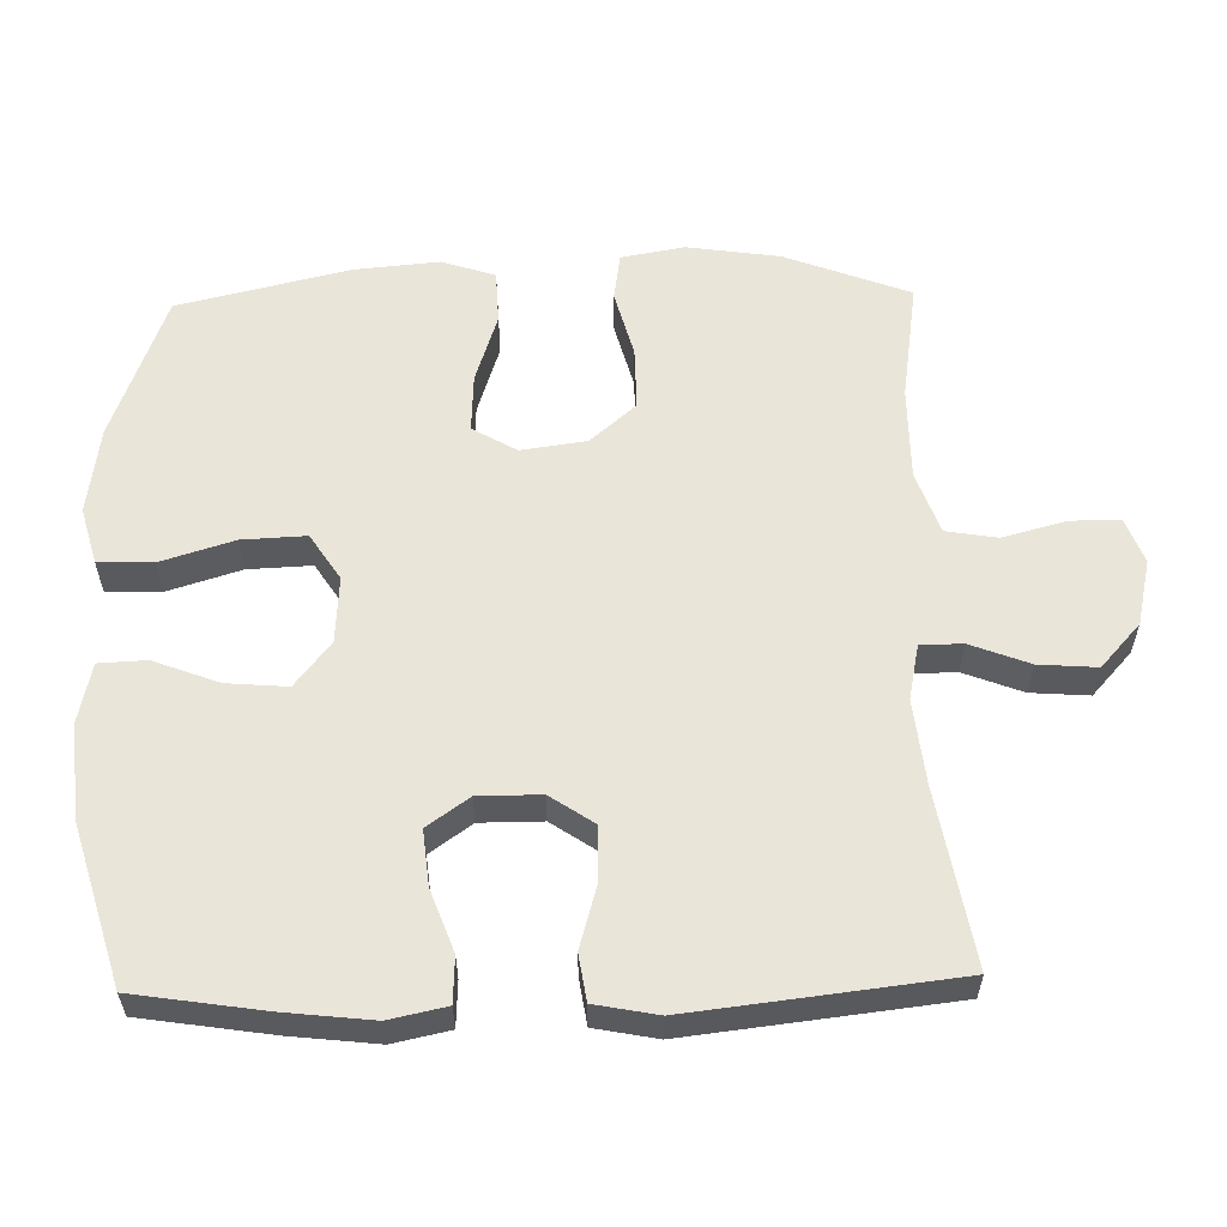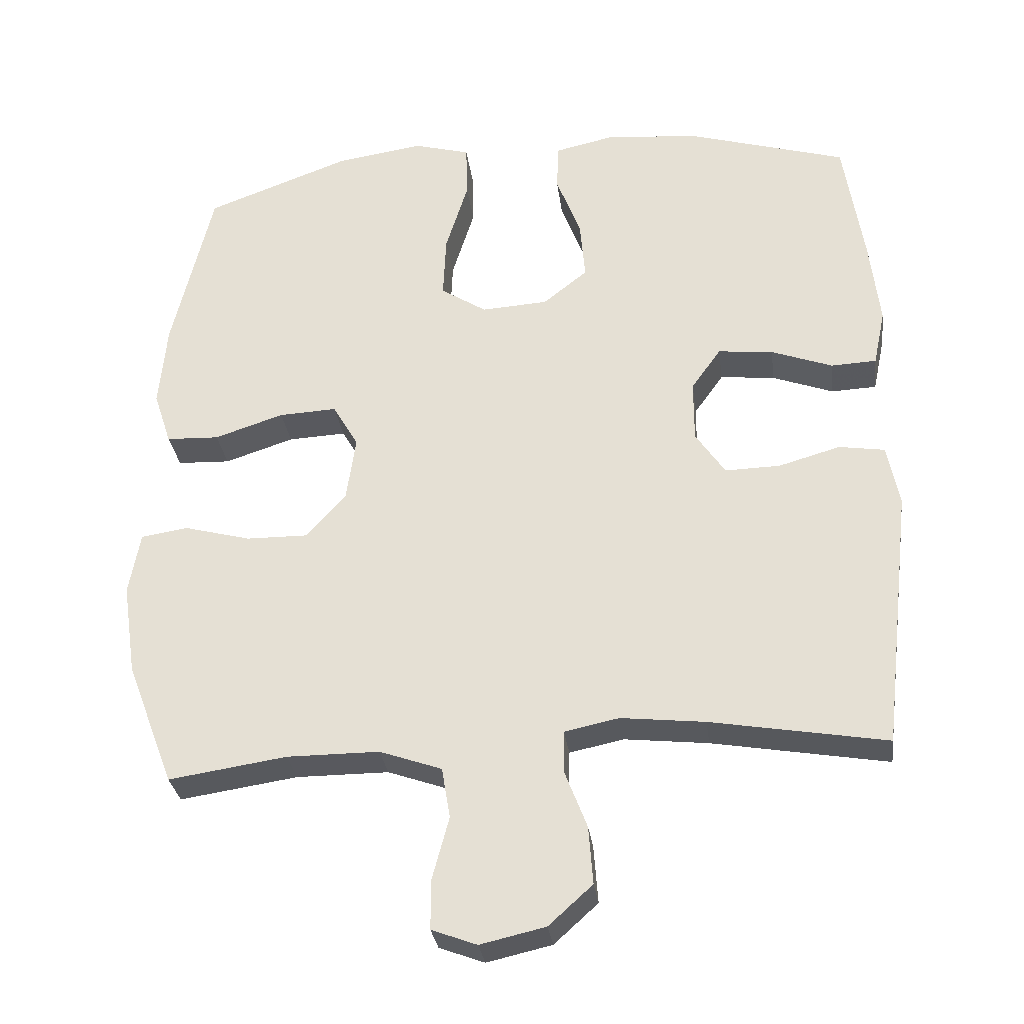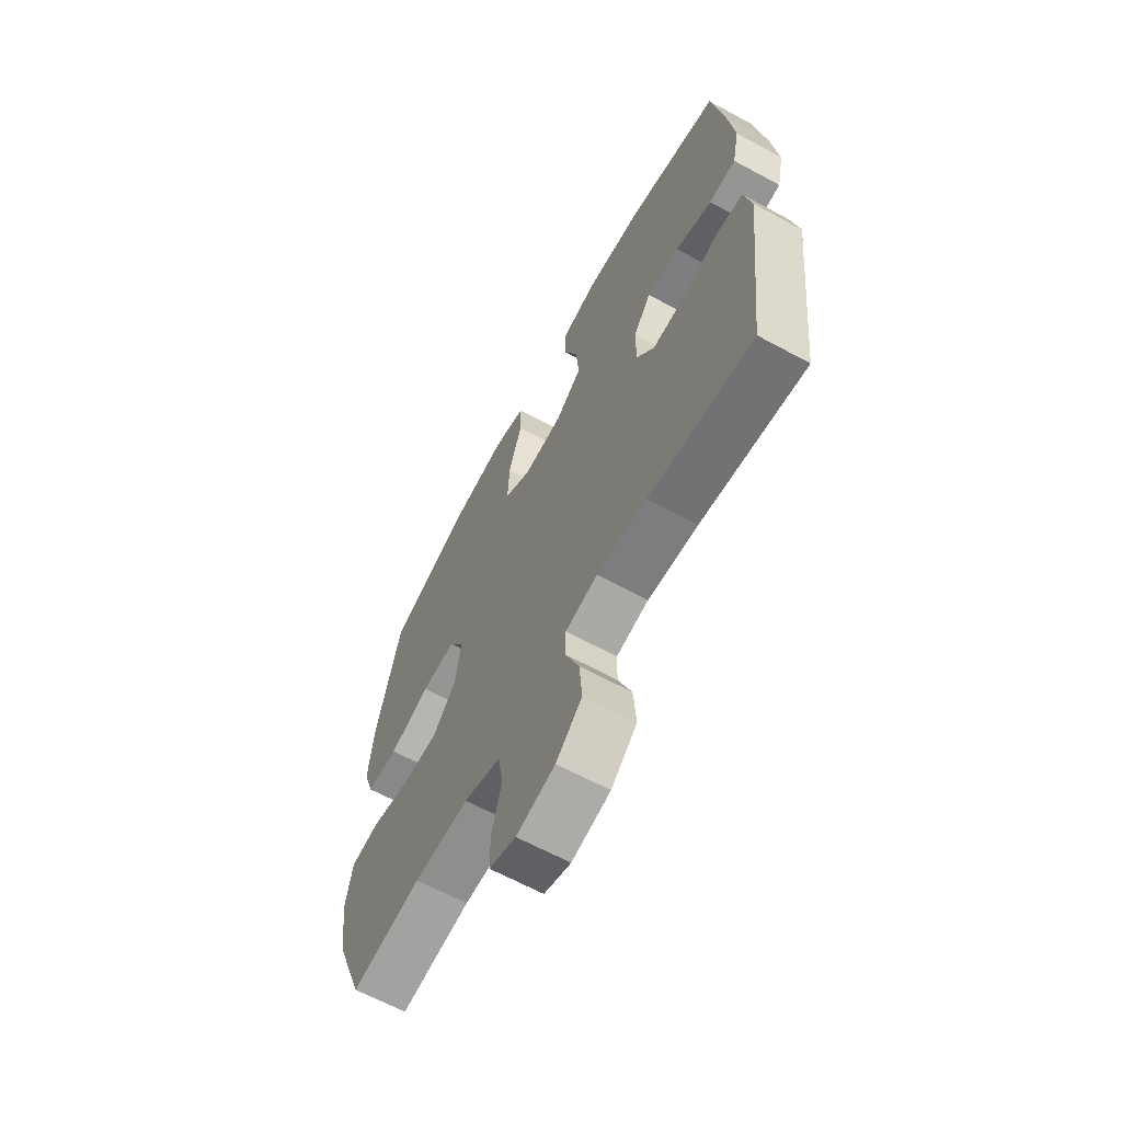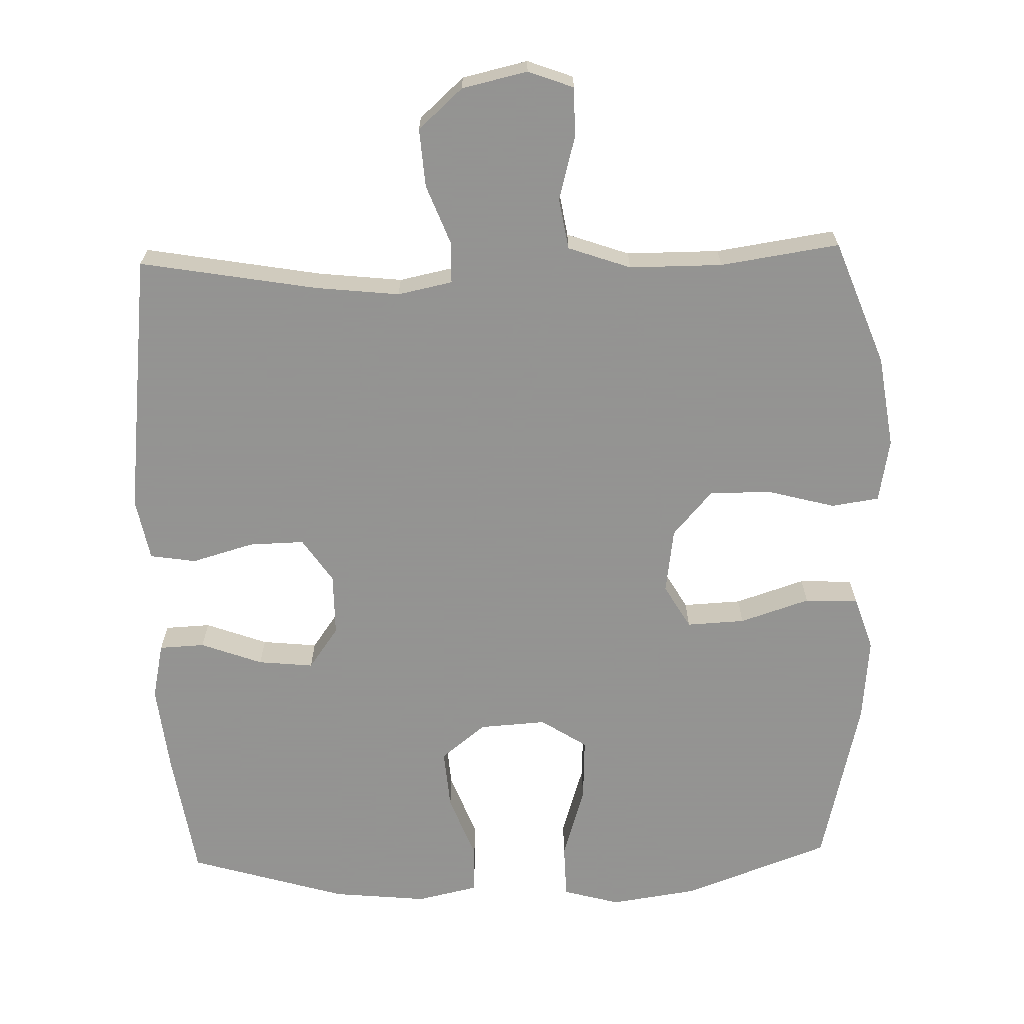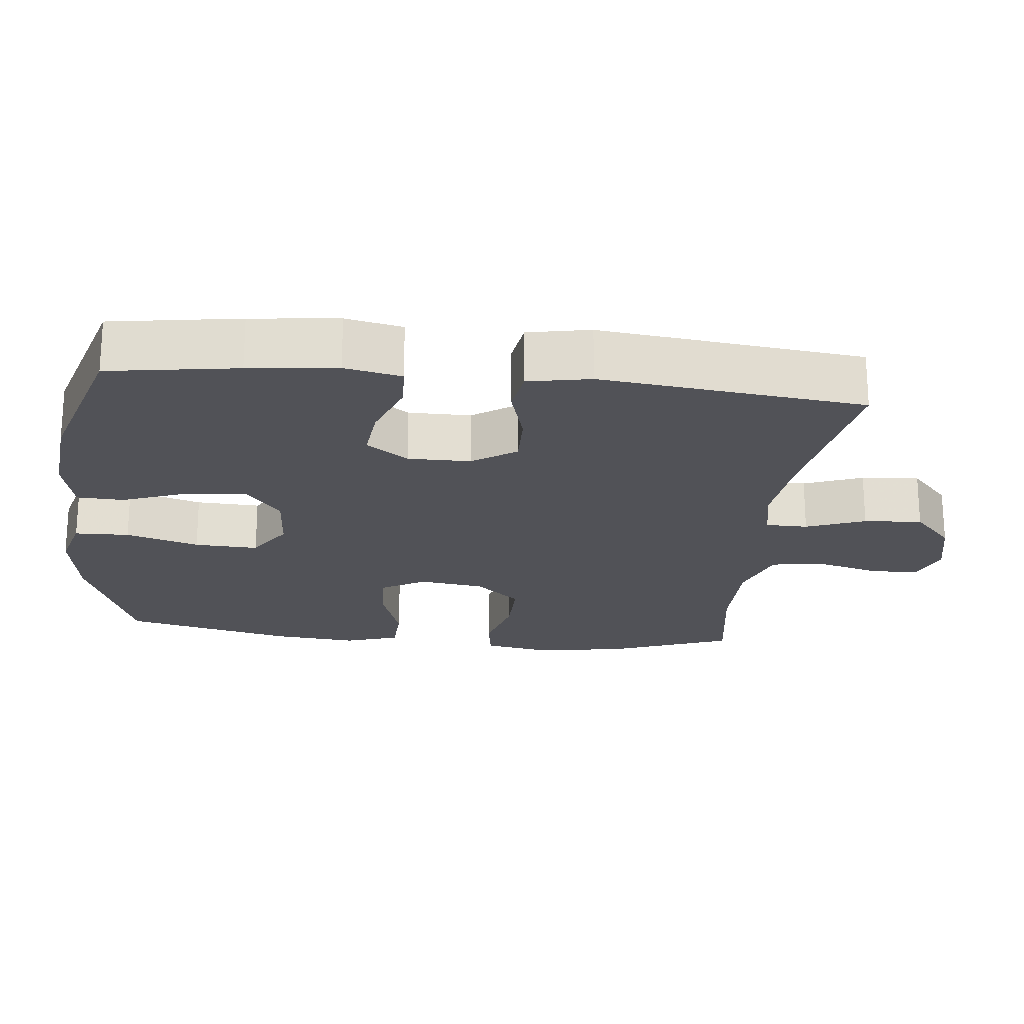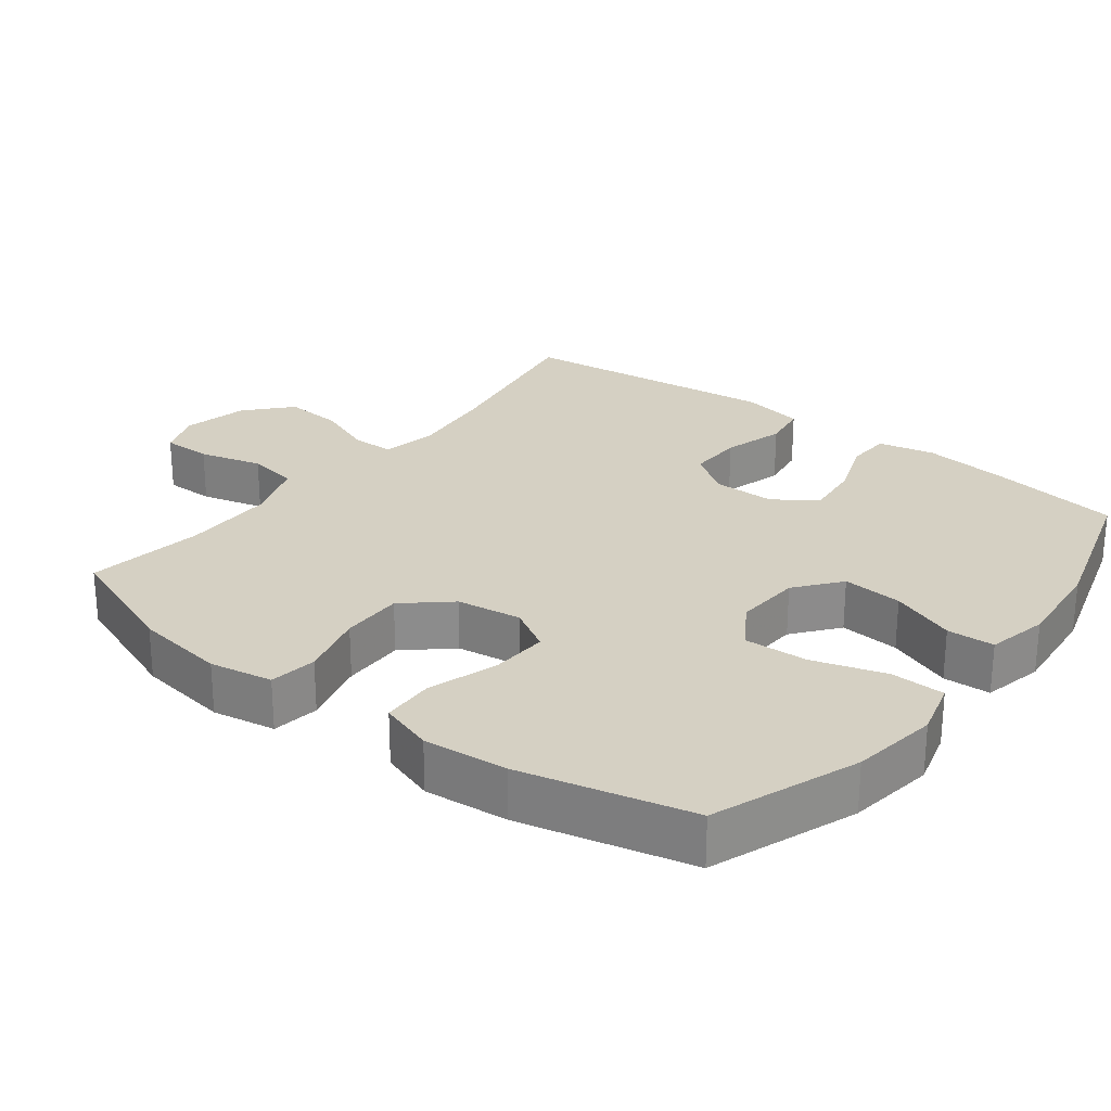
<metadata>
{"format":"obj","ext":"obj","renderer":"f3d","projection":"perspective","resolution":1024,"background":"white","views":[{"elev":58.3,"azim":88.7,"up":"+Y"},{"elev":-30.4,"azim":7.4,"up":"+Z"},{"elev":-64.8,"azim":61.4,"up":"+Z"},{"elev":-66.9,"azim":-178.4,"up":"+Y"},{"elev":-21.4,"azim":83.9,"up":"+Y"},{"elev":26.1,"azim":-52.4,"up":"+Y"}]}
</metadata>
<code>
v -0.5 0.07 -0.5
v -0.567 0.07 -0.324
v -0.586 0.07 -0.194
v -0.57 0.07 -0.105
v -0.503 0.07 -0.095
v -0.409 0.07 -0.12
v -0.321 0.07 -0.121
v -0.265 0.07 -0.057
v -0.252 0.07 0.035
v -0.288 0.07 0.097
v -0.37 0.07 0.093
v -0.468 0.07 0.061
v -0.543 0.07 0.064
v -0.568 0.07 0.14
v -0.557 0.07 0.259
v -0.5 0.07 0.5
v -0.294 0.07 0.576
v -0.171 0.07 0.594
v -0.091 0.07 0.572
v -0.089 0.07 0.495
v -0.121 0.07 0.392
v -0.125 0.07 0.302
v -0.06 0.07 0.26
v 0.034 0.07 0.266
v 0.097 0.07 0.316
v 0.09 0.07 0.401
v 0.055 0.07 0.493
v 0.058 0.07 0.56
v 0.144 0.07 0.579
v 0.277 0.07 0.566
v 0.5 0.07 0.5
v 0.528 0.07 0.318
v 0.542 0.07 0.194
v 0.525 0.07 0.114
v 0.461 0.07 0.111
v 0.374 0.07 0.143
v 0.296 0.07 0.151
v 0.254 0.07 0.092
v 0.254 0.07 0.004
v 0.296 0.07 -0.058
v 0.374 0.07 -0.056
v 0.461 0.07 -0.031
v 0.526 0.07 -0.041
v 0.543 0.07 -0.129
v 0.528 0.07 -0.259
v 0.5 0.07 -0.5
v 0.251 0.07 -0.457
v 0.132 0.07 -0.444
v 0.055 0.07 -0.46
v 0.054 0.07 -0.519
v 0.086 0.07 -0.602
v 0.092 0.07 -0.684
v 0.03 0.07 -0.74
v -0.062 0.07 -0.761
v -0.126 0.07 -0.737
v -0.126 0.07 -0.667
v -0.102 0.07 -0.578
v -0.114 0.07 -0.506
v -0.202 0.07 -0.475
v -0.333 0.07 -0.475
v -0.5 0 -0.5
v -0.567 0 -0.324
v -0.586 0 -0.194
v -0.57 0 -0.105
v -0.503 0 -0.095
v -0.409 0 -0.12
v -0.321 0 -0.121
v -0.265 0 -0.057
v -0.252 0 0.035
v -0.288 0 0.097
v -0.37 0 0.093
v -0.468 0 0.061
v -0.543 0 0.064
v -0.568 0 0.14
v -0.557 0 0.259
v -0.5 0 0.5
v -0.294 0 0.576
v -0.171 0 0.594
v -0.091 0 0.572
v -0.089 0 0.495
v -0.121 0 0.392
v -0.125 0 0.302
v -0.06 0 0.26
v 0.034 0 0.266
v 0.097 0 0.316
v 0.09 0 0.401
v 0.055 0 0.493
v 0.058 0 0.56
v 0.144 0 0.579
v 0.277 0 0.566
v 0.5 0 0.5
v 0.528 0 0.318
v 0.542 0 0.194
v 0.525 0 0.114
v 0.461 0 0.111
v 0.374 0 0.143
v 0.296 0 0.151
v 0.254 0 0.092
v 0.254 0 0.004
v 0.296 0 -0.058
v 0.374 0 -0.056
v 0.461 0 -0.031
v 0.526 0 -0.041
v 0.543 0 -0.129
v 0.528 0 -0.259
v 0.5 0 -0.5
v 0.251 0 -0.457
v 0.132 0 -0.444
v 0.055 0 -0.46
v 0.054 0 -0.519
v 0.086 0 -0.602
v 0.092 0 -0.684
v 0.03 0 -0.74
v -0.062 0 -0.761
v -0.126 0 -0.737
v -0.126 0 -0.667
v -0.102 0 -0.578
v -0.114 0 -0.506
v -0.202 0 -0.475
v -0.333 0 -0.475
f 54 55 56 57
f 54 57 58
f 53 54 58
f 50 51 52 53
f 49 50 53 58
f 44 45 46 47
f 44 47 48
f 41 42 43 44
f 40 41 44 48
f 39 40 48 49
f 33 34 35 36
f 33 36 37
f 32 33 37
f 31 32 37
f 30 31 37 38
f 26 27 28 29
f 25 26 29 30
f 18 19 20 21
f 18 21 22
f 17 18 22
f 16 17 22
f 15 16 22 23
f 11 12 13 14
f 10 11 14 15
f 3 4 5 6
f 3 6 7
f 60 1 2 3
f 59 60 3 7
f 38 39 49 58
f 25 30 38 58
f 24 25 58 59
f 23 24 59
f 10 15 23
f 9 10 23
f 8 9 23 59
f 7 8 59
f 117 116 115 114
f 118 117 114
f 118 114 113
f 113 112 111 110
f 118 113 110 109
f 107 106 105 104
f 108 107 104
f 104 103 102 101
f 108 104 101 100
f 109 108 100 99
f 96 95 94 93
f 97 96 93
f 97 93 92
f 97 92 91
f 98 97 91 90
f 89 88 87 86
f 90 89 86 85
f 81 80 79 78
f 82 81 78
f 82 78 77
f 82 77 76
f 83 82 76 75
f 74 73 72 71
f 75 74 71 70
f 66 65 64 63
f 67 66 63
f 63 62 61 120
f 67 63 120 119
f 118 109 99 98
f 118 98 90 85
f 119 118 85 84
f 119 84 83
f 83 75 70
f 83 70 69
f 119 83 69 68
f 119 68 67
f 1 61 62 2
f 2 62 63 3
f 3 63 64 4
f 4 64 65 5
f 5 65 66 6
f 6 66 67 7
f 7 67 68 8
f 8 68 69 9
f 9 69 70 10
f 10 70 71 11
f 11 71 72 12
f 12 72 73 13
f 13 73 74 14
f 14 74 75 15
f 15 75 76 16
f 16 76 77 17
f 17 77 78 18
f 18 78 79 19
f 19 79 80 20
f 20 80 81 21
f 21 81 82 22
f 22 82 83 23
f 23 83 84 24
f 24 84 85 25
f 25 85 86 26
f 26 86 87 27
f 27 87 88 28
f 28 88 89 29
f 29 89 90 30
f 30 90 91 31
f 31 91 92 32
f 32 92 93 33
f 33 93 94 34
f 34 94 95 35
f 35 95 96 36
f 36 96 97 37
f 37 97 98 38
f 38 98 99 39
f 39 99 100 40
f 40 100 101 41
f 41 101 102 42
f 42 102 103 43
f 43 103 104 44
f 44 104 105 45
f 45 105 106 46
f 46 106 107 47
f 47 107 108 48
f 48 108 109 49
f 49 109 110 50
f 50 110 111 51
f 51 111 112 52
f 52 112 113 53
f 53 113 114 54
f 54 114 115 55
f 55 115 116 56
f 56 116 117 57
f 57 117 118 58
f 58 118 119 59
f 59 119 120 60
f 60 120 61 1

</code>
